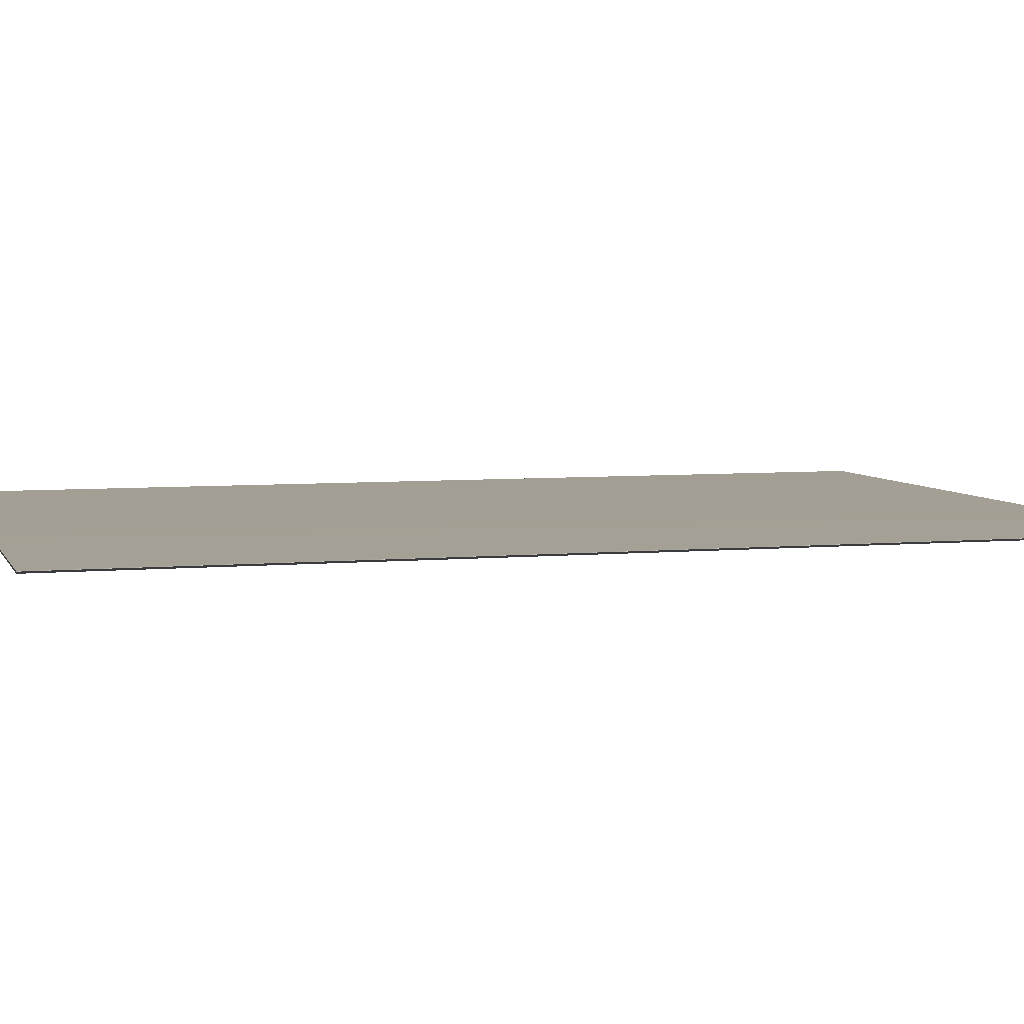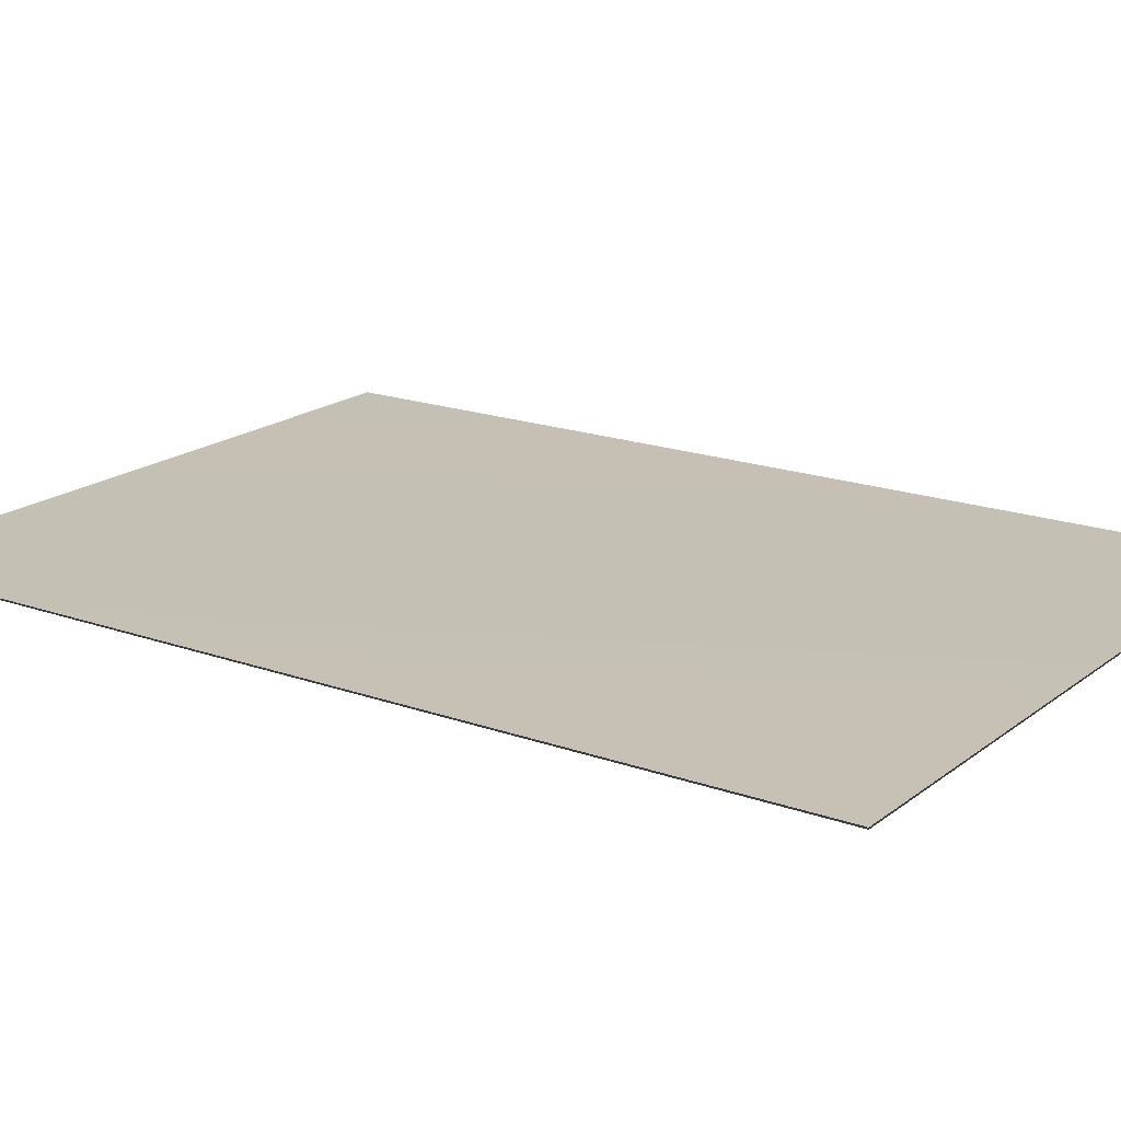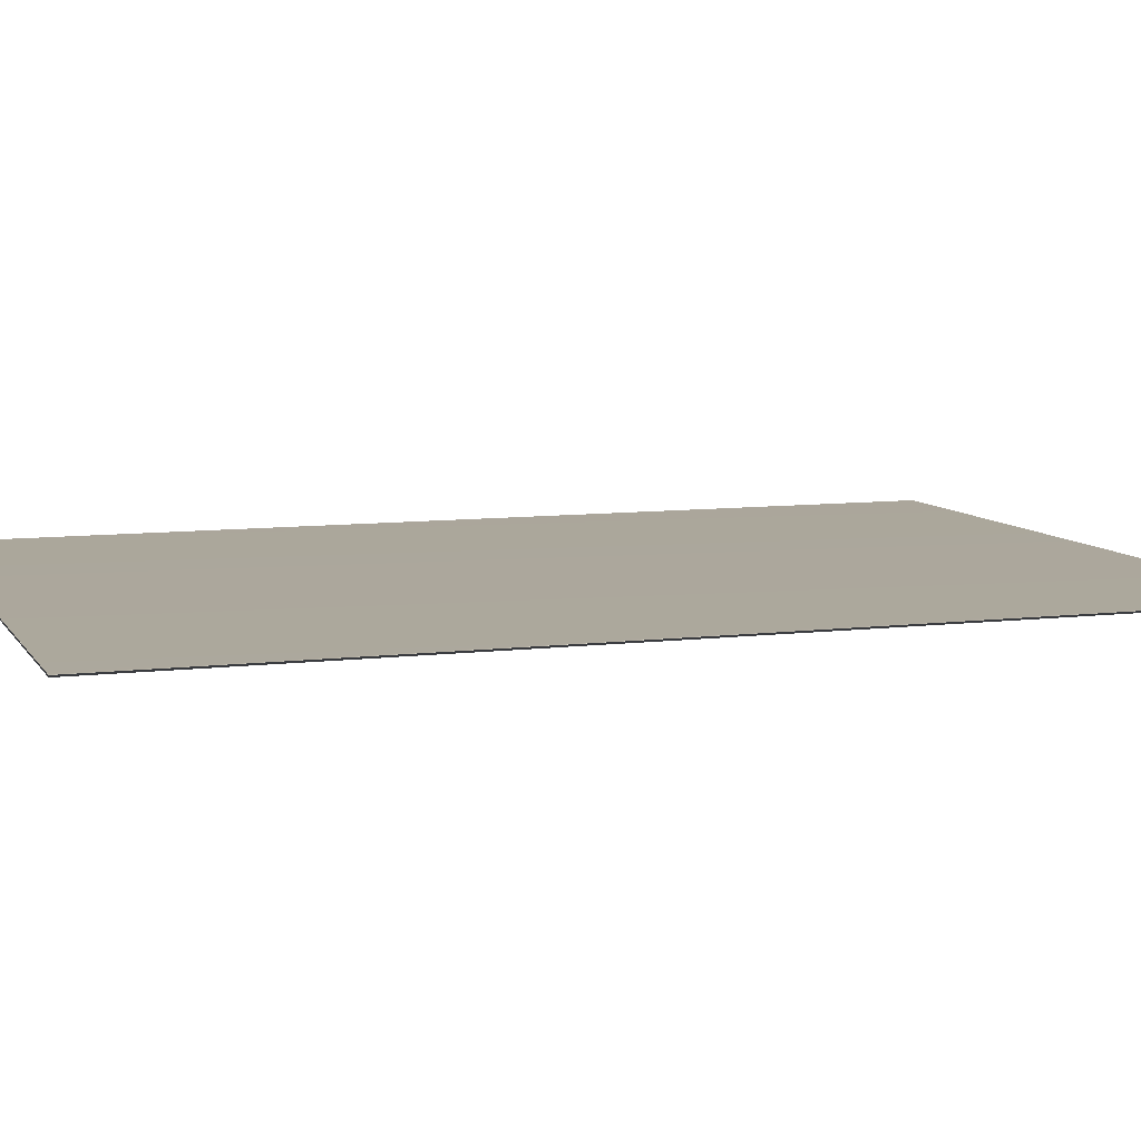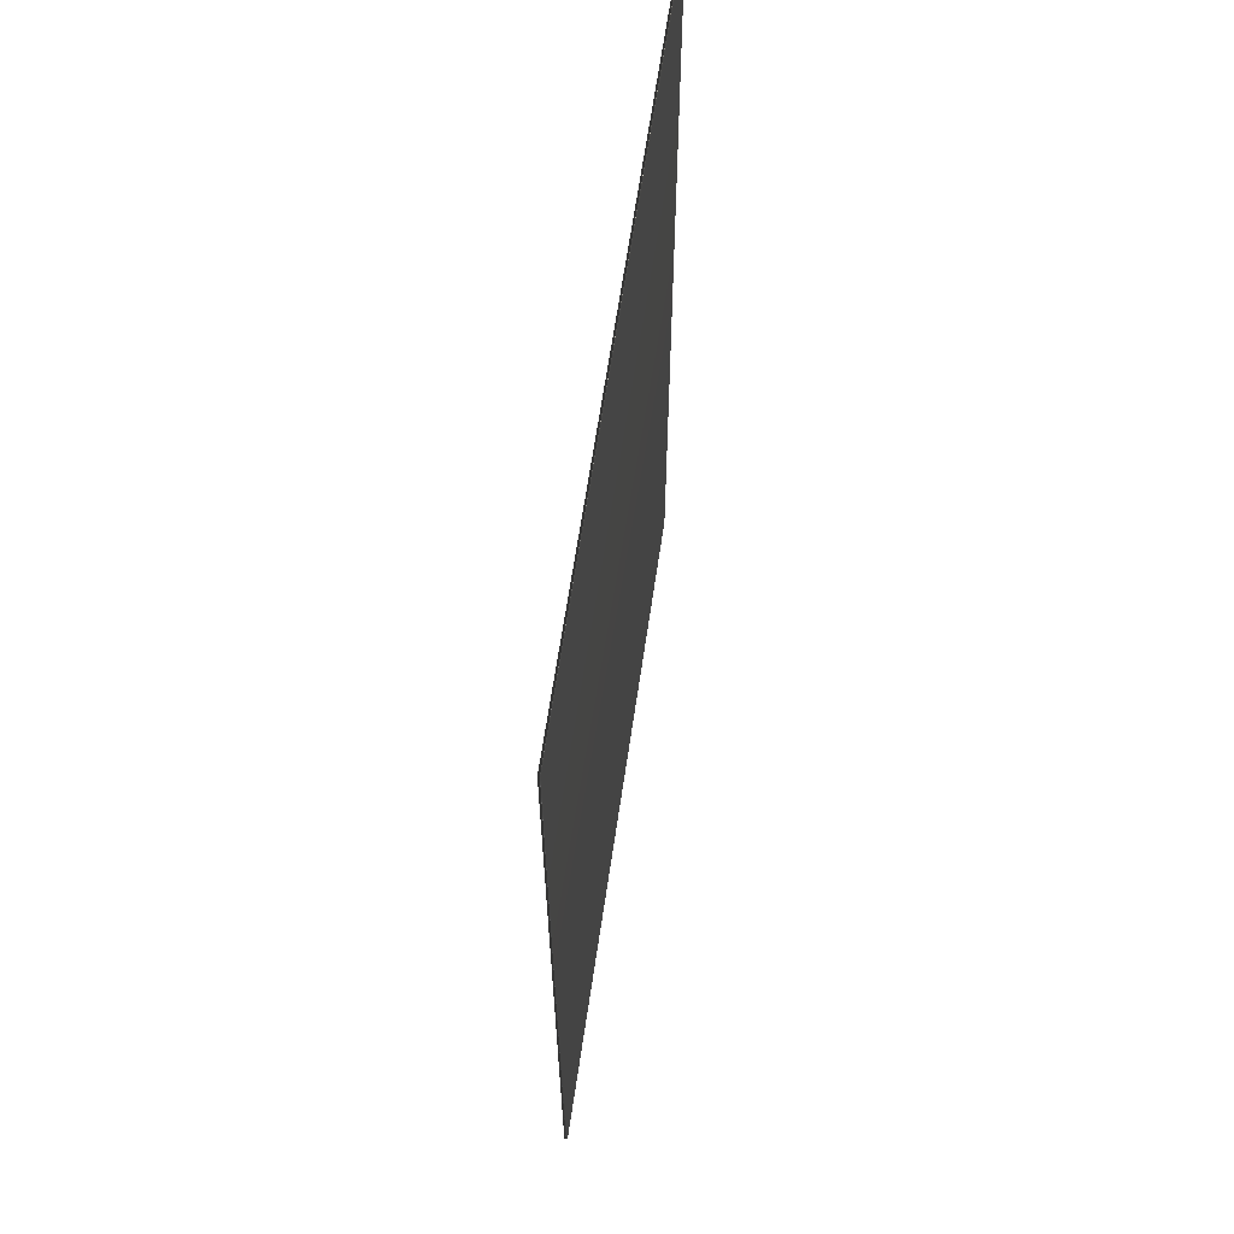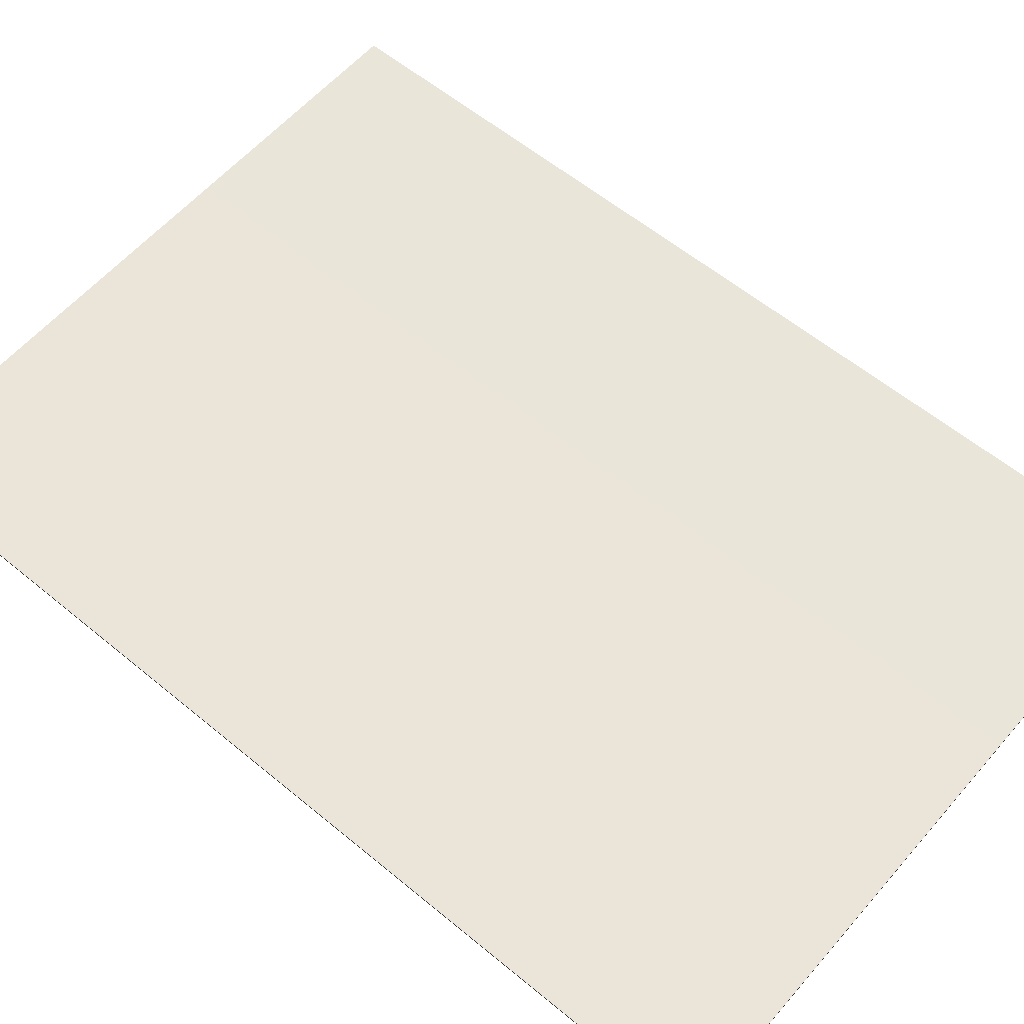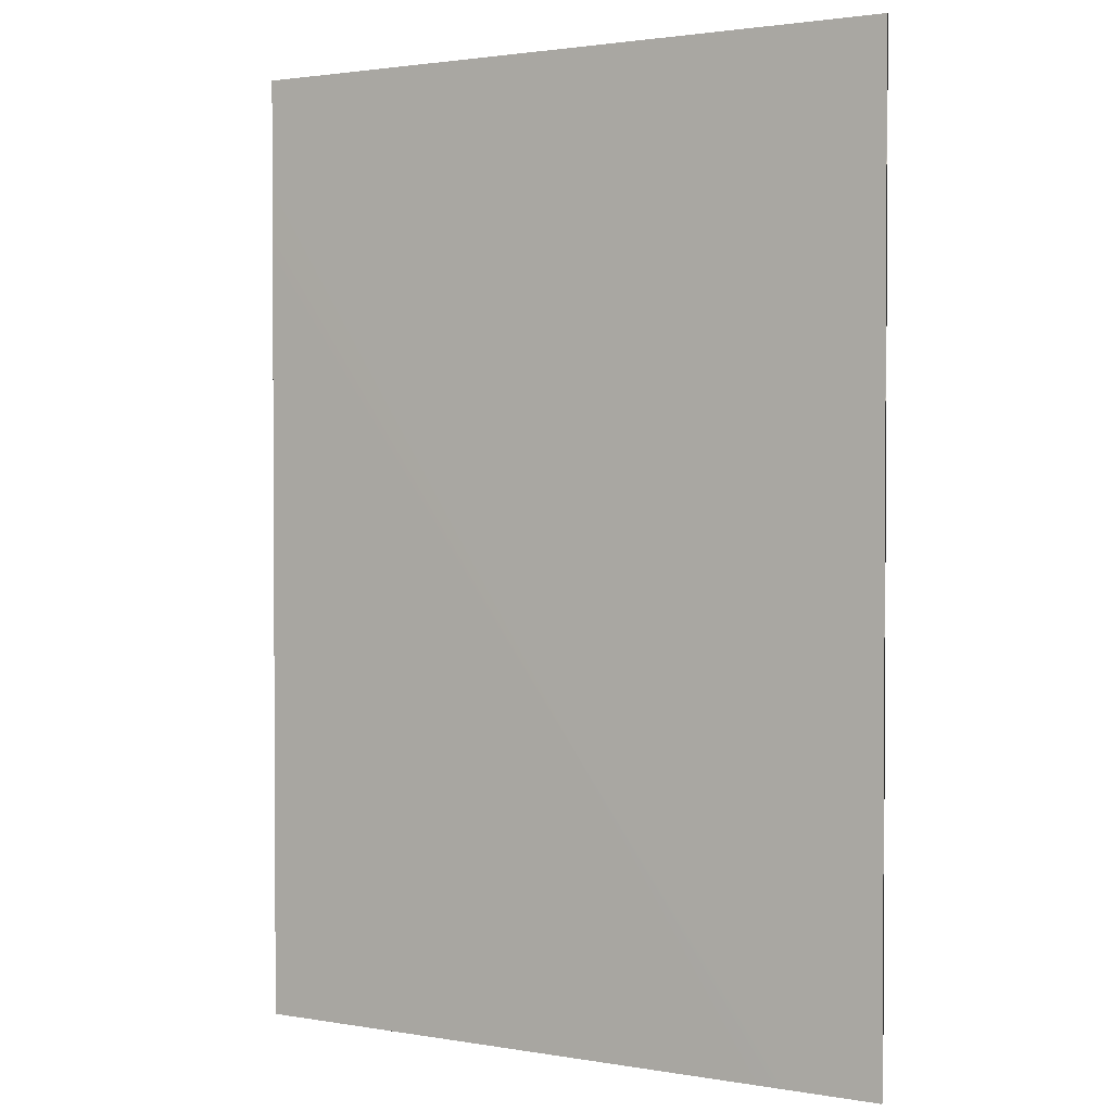
<metadata>
{"format":"obj","ext":"obj","renderer":"f3d","projection":"perspective","resolution":1024,"background":"white","views":[{"elev":5.5,"azim":73.8,"up":"+Y"},{"elev":18.3,"azim":124.8,"up":"+Y"},{"elev":8.3,"azim":-109.0,"up":"+Y"},{"elev":65.1,"azim":-81.6,"up":"+Z"},{"elev":58.7,"azim":-49.5,"up":"+Y"},{"elev":1.9,"azim":31.5,"up":"+Z"}]}
</metadata>
<code>
v -10.5 -0.05 14.85
v 10.5 -0.05 14.85
v 10.5 0.05 14.85
v -10.5 0.05 14.85
v 10.5 0.05 -14.85
v -10.5 0.05 -14.85
v 10.5 -0.05 -14.85
v -10.5 -0.05 -14.85
g A4_Lined_Paper
f 2 3 4 1
f 3 5 6 4
f 5 7 8 6
f 7 2 1 8
f 5 3 2 7
f 4 6 8 1

</code>
